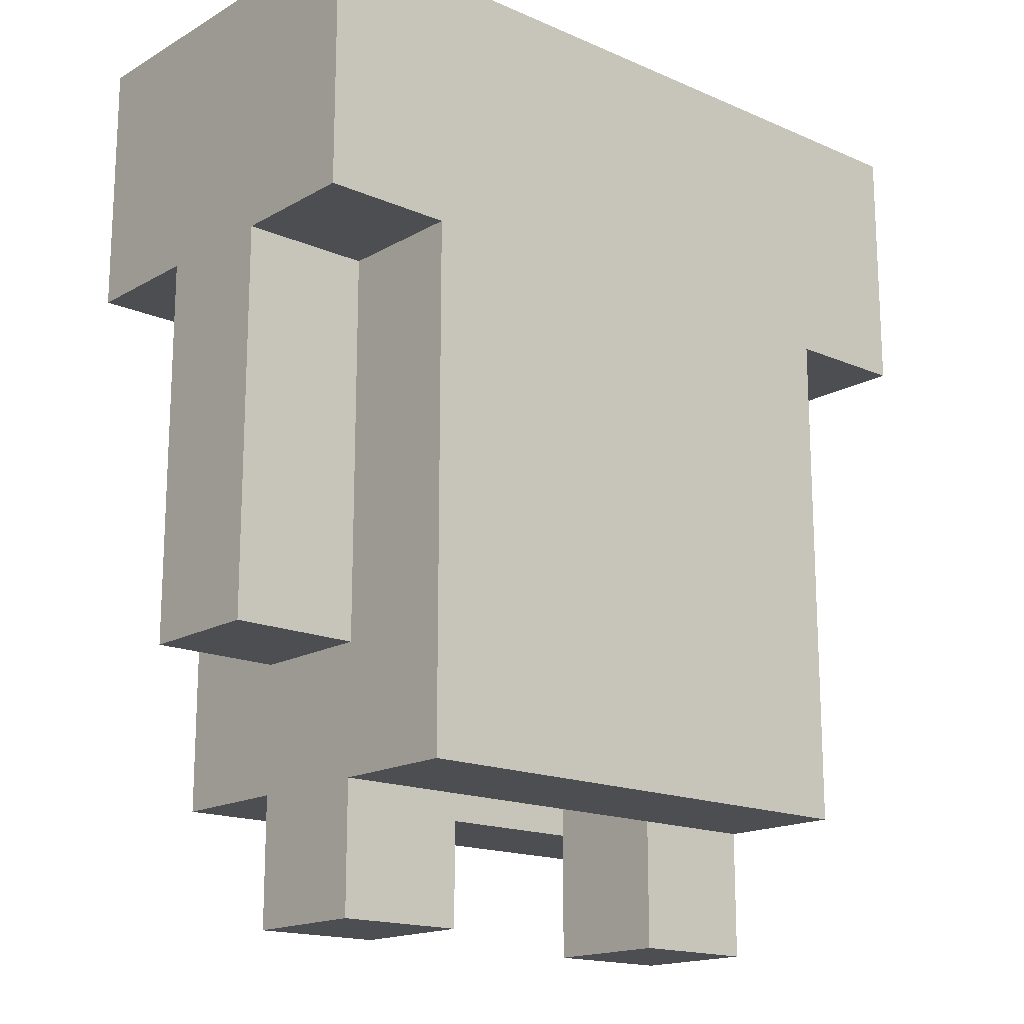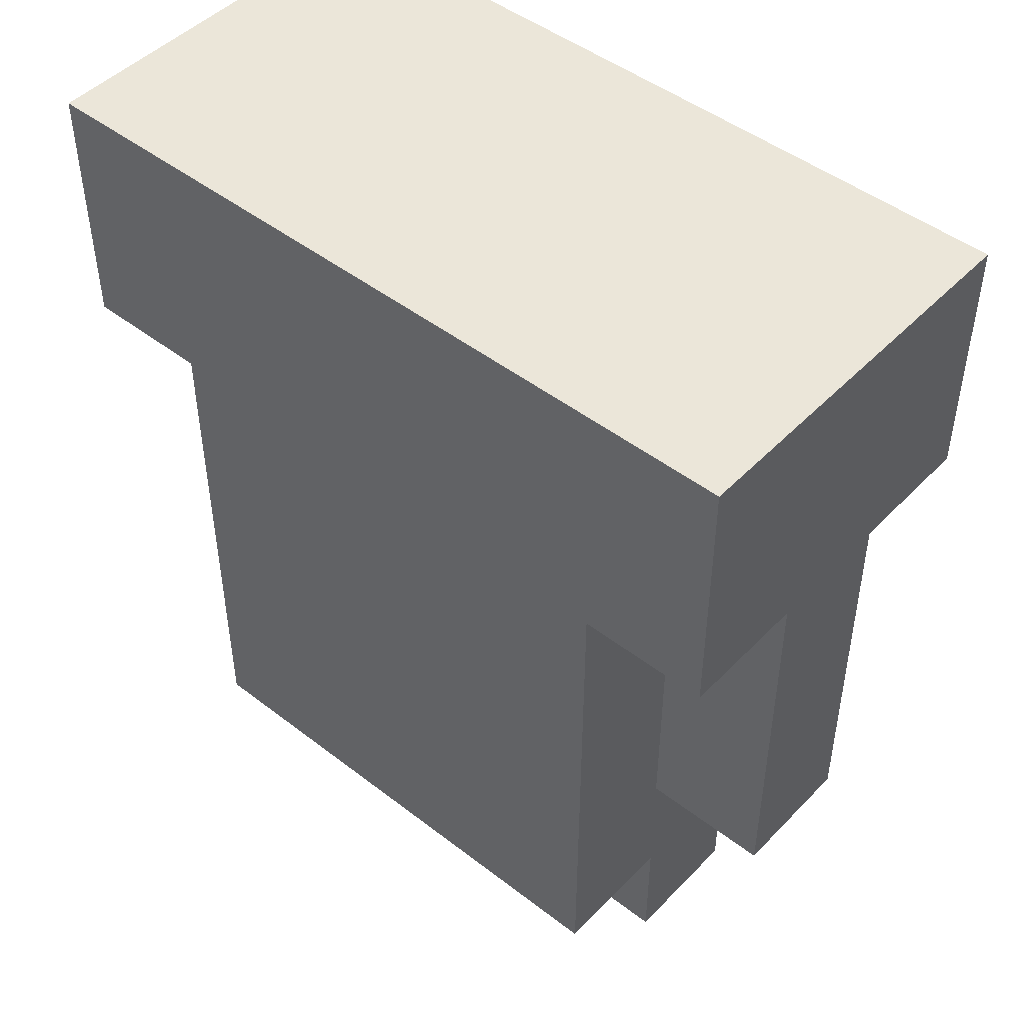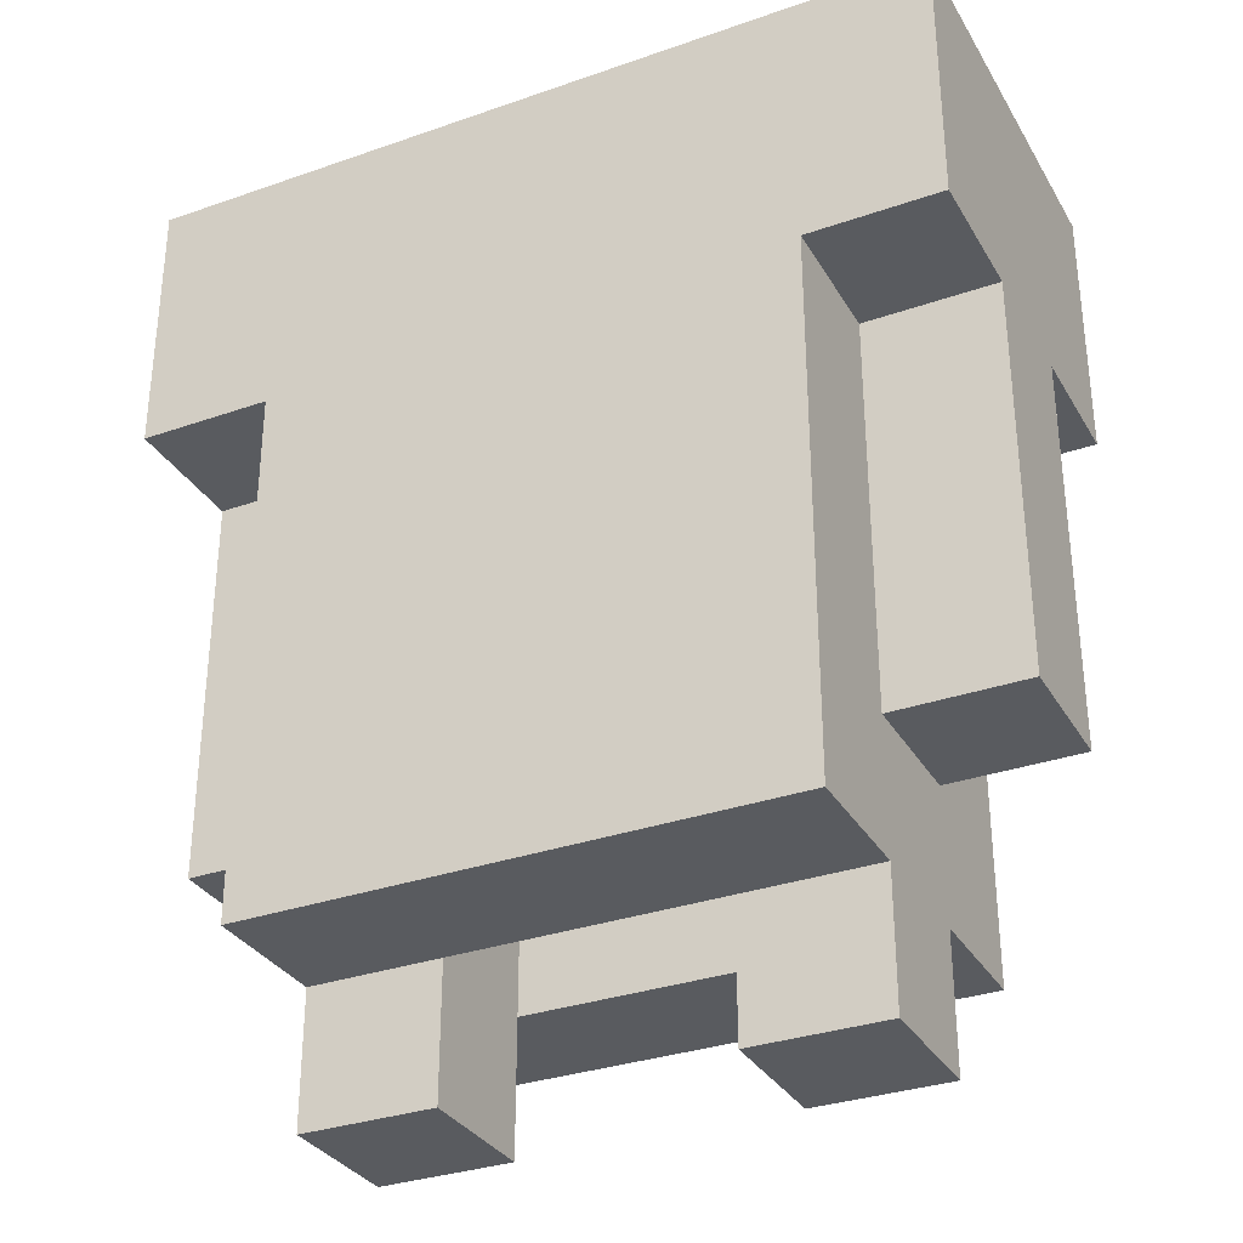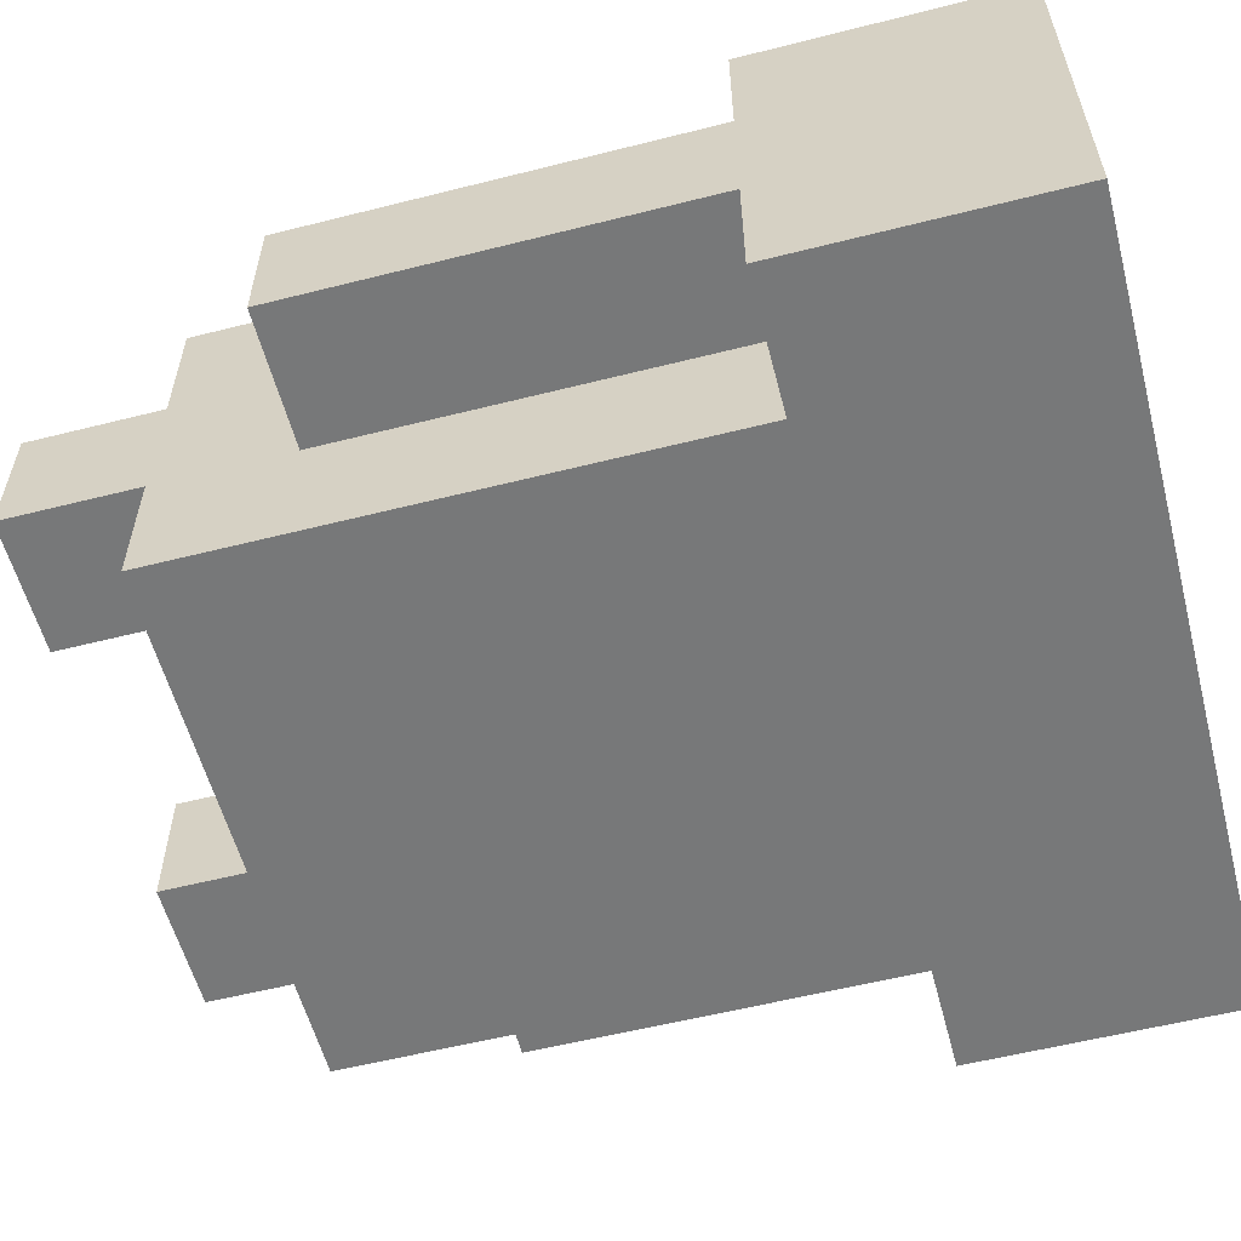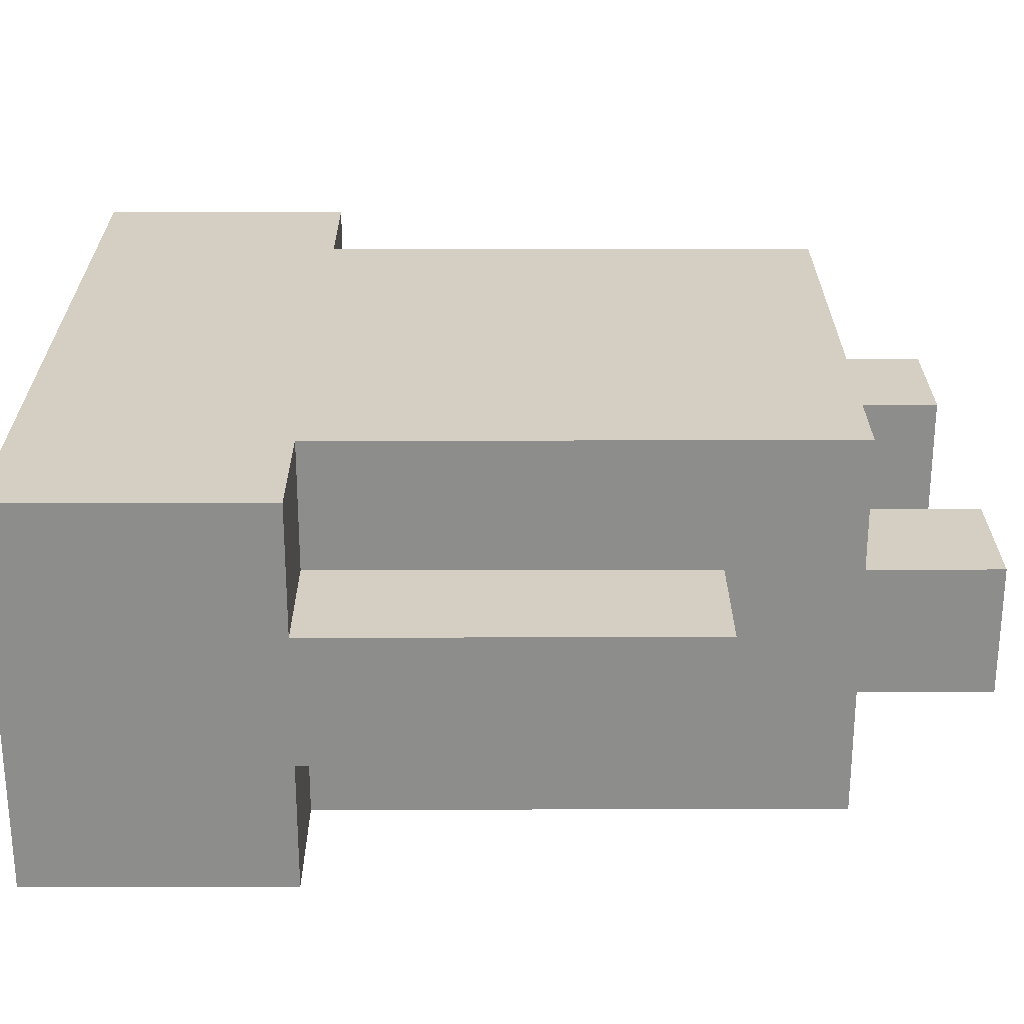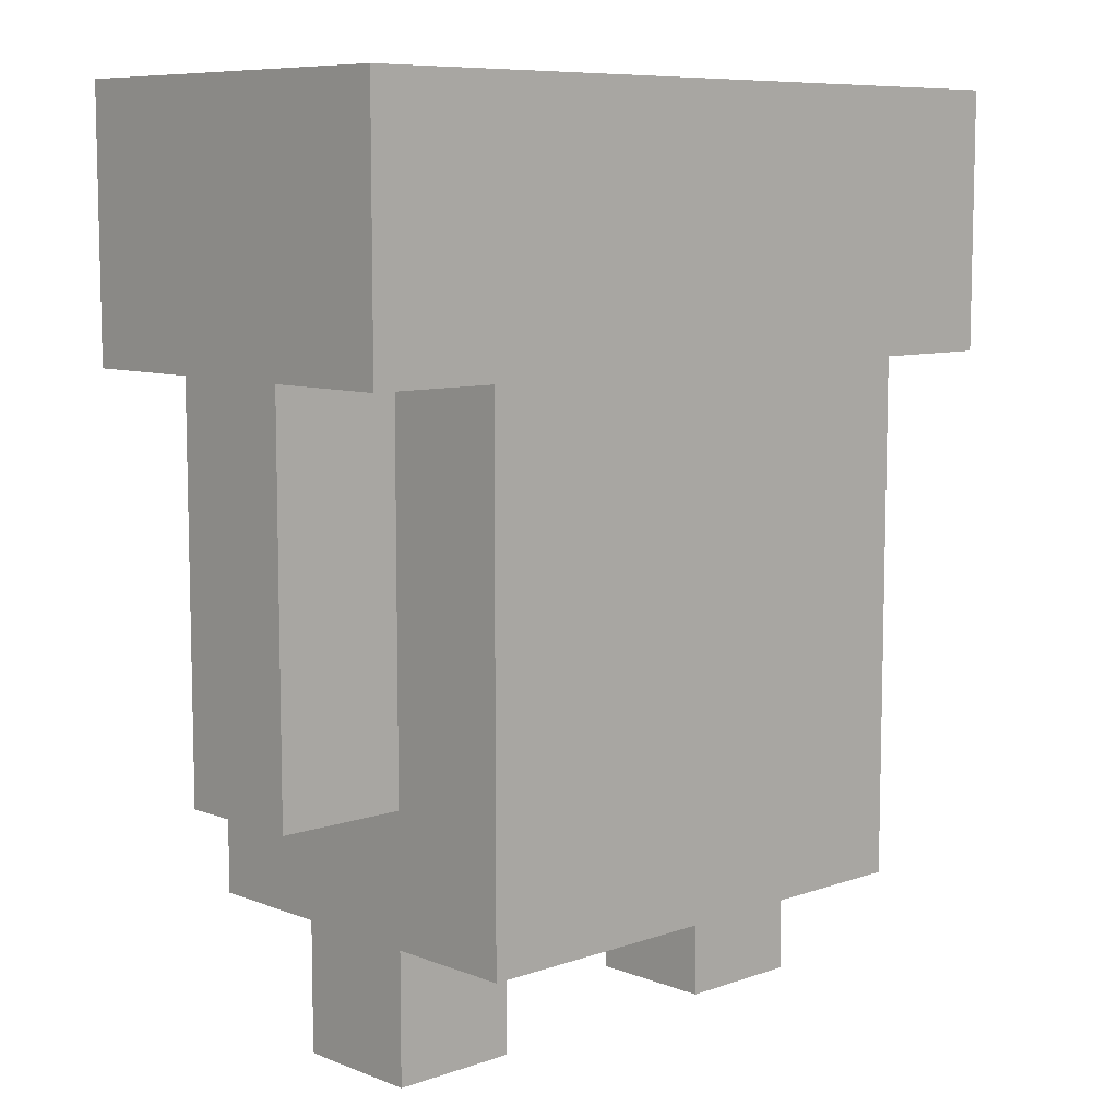
<metadata>
{"format":"obj","ext":"obj","renderer":"f3d","projection":"perspective","resolution":1024,"background":"white","views":[{"elev":-16.8,"azim":138.8,"up":"+Y"},{"elev":47.3,"azim":41.1,"up":"+Y"},{"elev":-32.3,"azim":26.0,"up":"+Y"},{"elev":-57.4,"azim":104.7,"up":"+Z"},{"elev":25.5,"azim":-90.1,"up":"+Z"},{"elev":8.4,"azim":136.5,"up":"+Y"}]}
</metadata>
<code>
v -3 2 0.5
v -3 2 -0.5
v -3 3 0.5
v -3 3 -0.5
v -3 5 1.5
v -3 5 0.5
v -3 5 -0.5
v -3 5 -1.5
v -3 7 1.5
v -3 7 -1.5
v -2 0 0.5
v -2 0 -0.5
v -2 1 1.5
v -2 1 0.5
v -2 1 -0.5
v -2 1 -1.5
v -2 2 0.5
v -2 2 -0.5
v -2 3 0.5
v -2 3 -0.5
v -2 4 1.5
v -2 4 0.5
v -2 4 -0.5
v -2 4 -1.5
v -2 5 1.5
v -2 5 0.5
v -2 5 -0.5
v -2 5 -1.5
v 1 0 0.5
v 1 0 -0.5
v 1 1 0.5
v 1 1 -0.5
v 1 2 0.5
v 1 2 -0.5
v -1 0 0.5
v -1 0 -0.5
v -1 1 0.5
v -1 1 -0.5
v -1 2 0.5
v -1 2 -0.5
v 2 0 0.5
v 2 0 -0.5
v 2 1 1.5
v 2 1 0.5
v 2 1 -0.5
v 2 1 -1.5
v 2 2 0.5
v 2 2 -0.5
v 2 3 0.5
v 2 3 -0.5
v 2 4 1.5
v 2 4 0.5
v 2 4 -0.5
v 2 4 -1.5
v 2 5 1.5
v 2 5 0.5
v 2 5 -0.5
v 2 5 -1.5
v 3 2 0.5
v 3 2 -0.5
v 3 3 0.5
v 3 3 -0.5
v 3 5 1.5
v 3 5 0.5
v 3 5 -0.5
v 3 5 -1.5
v 3 7 1.5
v 3 7 -1.5
v -3 5 1.5
v -3 7 1.5
v -2 1 1.5
v -2 4 1.5
v -2 5 1.5
v -2 6 1.5
v -2 7 1.5
v -1 1 1.5
v -1 4 1.5
v -1 5 1.5
v -1 6 1.5
v -1 7 1.5
v 0 1 1.5
v 0 6 1.5
v 1 1 1.5
v 1 4 1.5
v 1 5 1.5
v 1 6 1.5
v 1 7 1.5
v 2 1 1.5
v 2 4 1.5
v 2 5 1.5
v 2 6 1.5
v 2 7 1.5
v 3 5 1.5
v 3 7 1.5
v -3 2 0.5
v -3 3 0.5
v -3 5 0.5
v -2 0 0.5
v -2 1 0.5
v -2 2 0.5
v -2 3 0.5
v -2 4 0.5
v -2 5 0.5
v -1 0 0.5
v -1 1 0.5
v 1 0 0.5
v 1 1 0.5
v 2 0 0.5
v 2 1 0.5
v 2 2 0.5
v 2 3 0.5
v 2 4 0.5
v 2 5 0.5
v 3 2 0.5
v 3 3 0.5
v 3 5 0.5
v -1 1 -0.5
v -1 2 -0.5
v 1 1 -0.5
v 1 2 -0.5
v -1 1 0.5
v -1 2 0.5
v 0 1 0.5
v 0 2 0.5
v 1 1 0.5
v 1 2 0.5
v -3 2 -0.5
v -3 3 -0.5
v -3 5 -0.5
v -2 0 -0.5
v -2 1 -0.5
v -2 2 -0.5
v -2 3 -0.5
v -2 4 -0.5
v -2 5 -0.5
v -1 0 -0.5
v -1 1 -0.5
v 1 0 -0.5
v 1 1 -0.5
v 2 0 -0.5
v 2 1 -0.5
v 2 2 -0.5
v 2 3 -0.5
v 2 4 -0.5
v 2 5 -0.5
v 3 2 -0.5
v 3 3 -0.5
v 3 5 -0.5
v -3 5 -1.5
v -3 7 -1.5
v -2 1 -1.5
v -2 4 -1.5
v -2 5 -1.5
v 2 1 -1.5
v 2 4 -1.5
v 2 5 -1.5
v 3 5 -1.5
v 3 7 -1.5
v -2 0 0.5
v -1 0 0.5
v 1 0 0.5
v 2 0 0.5
v -2 0 -0.5
v -1 0 -0.5
v 1 0 -0.5
v 2 0 -0.5
v -2 1 1.5
v -1 1 1.5
v 0 1 1.5
v 1 1 1.5
v 2 1 1.5
v -2 1 0.5
v -1 1 0.5
v 0 1 0.5
v 1 1 0.5
v 2 1 0.5
v -2 1 -0.5
v -1 1 -0.5
v 1 1 -0.5
v 2 1 -0.5
v -2 1 -1.5
v 2 1 -1.5
v -3 2 0.5
v -2 2 0.5
v -1 2 0.5
v 0 2 0.5
v 1 2 0.5
v 2 2 0.5
v 3 2 0.5
v -3 2 -0.5
v -2 2 -0.5
v -1 2 -0.5
v 1 2 -0.5
v 2 2 -0.5
v 3 2 -0.5
v -3 5 1.5
v -2 5 1.5
v 2 5 1.5
v 3 5 1.5
v -3 5 0.5
v -2 5 0.5
v 2 5 0.5
v 3 5 0.5
v -3 5 -0.5
v -2 5 -0.5
v 2 5 -0.5
v 3 5 -0.5
v -3 5 -1.5
v -2 5 -1.5
v 2 5 -1.5
v 3 5 -1.5
v -3 7 1.5
v -2 7 1.5
v -1 7 1.5
v 1 7 1.5
v 2 7 1.5
v 3 7 1.5
v -1 7 0.5
v 1 7 0.5
v 2 7 0.5
v -2 7 -0.5
v -1 7 -0.5
v 2 7 -0.5
v -3 7 -1.5
v 3 7 -1.5
f 3 2 1
f 4 2 3
f 6 4 3
f 7 4 6
f 9 7 6
f 9 8 7
f 9 6 5
f 10 8 9
f 14 12 11
f 15 12 14
f 17 14 13
f 17 16 15
f 17 15 14
f 18 16 17
f 19 17 13
f 20 16 18
f 21 19 13
f 22 19 21
f 23 16 20
f 24 16 23
f 25 22 21
f 26 22 25
f 27 24 23
f 28 24 27
f 31 30 29
f 32 30 31
f 33 32 31
f 34 32 33
f 35 36 37
f 37 36 38
f 37 38 39
f 39 38 40
f 41 42 44
f 44 42 45
f 43 44 47
f 45 46 47
f 44 45 47
f 47 46 48
f 43 47 49
f 48 46 50
f 43 49 51
f 51 49 52
f 50 46 53
f 53 46 54
f 51 52 55
f 55 52 56
f 53 54 57
f 57 54 58
f 59 60 61
f 61 60 62
f 61 62 64
f 64 62 65
f 64 65 67
f 65 66 67
f 63 64 67
f 67 66 68
f 73 70 69
f 74 70 73
f 75 70 74
f 76 72 71
f 77 73 72
f 77 72 76
f 78 74 73
f 78 73 77
f 79 75 74
f 79 74 78
f 80 75 79
f 81 77 76
f 81 78 77
f 81 79 78
f 82 80 79
f 82 79 81
f 83 82 81
f 84 82 83
f 85 82 84
f 86 80 82
f 86 82 85
f 87 80 86
f 88 84 83
f 89 85 84
f 89 84 88
f 90 86 85
f 90 85 89
f 91 87 86
f 91 86 90
f 92 87 91
f 93 92 91
f 93 91 90
f 94 92 93
f 100 96 95
f 101 97 96
f 101 96 100
f 102 97 101
f 103 97 102
f 104 99 98
f 105 99 104
f 108 107 106
f 109 107 108
f 114 111 110
f 115 113 112
f 115 111 114
f 115 112 111
f 116 113 115
f 119 118 117
f 120 118 119
f 121 122 123
f 123 122 124
f 123 124 125
f 125 124 126
f 127 128 132
f 128 129 133
f 132 128 133
f 133 129 134
f 134 129 135
f 130 131 136
f 136 131 137
f 138 139 140
f 140 139 141
f 142 143 146
f 144 145 147
f 146 143 147
f 143 144 147
f 147 145 148
f 149 150 153
f 151 152 154
f 152 153 155
f 154 152 155
f 153 150 156
f 155 153 156
f 156 150 157
f 157 150 158
f 163 160 159
f 164 160 163
f 165 162 161
f 166 162 165
f 172 168 167
f 173 169 168
f 173 168 172
f 174 170 169
f 174 169 173
f 175 171 170
f 175 170 174
f 176 171 175
f 181 178 177
f 181 180 179
f 181 179 178
f 182 180 181
f 190 184 183
f 191 184 190
f 192 186 185
f 192 187 186
f 193 187 192
f 194 189 188
f 195 189 194
f 200 197 196
f 201 197 200
f 202 199 198
f 203 199 202
f 208 205 204
f 209 205 208
f 210 207 206
f 211 207 210
f 213 214 218
f 214 215 218
f 215 216 219
f 218 215 219
f 216 217 220
f 219 216 220
f 212 213 221
f 213 218 221
f 218 219 222
f 221 218 222
f 219 220 222
f 220 217 223
f 222 220 223
f 221 222 224
f 212 221 224
f 222 223 224
f 223 217 225
f 224 223 225

</code>
